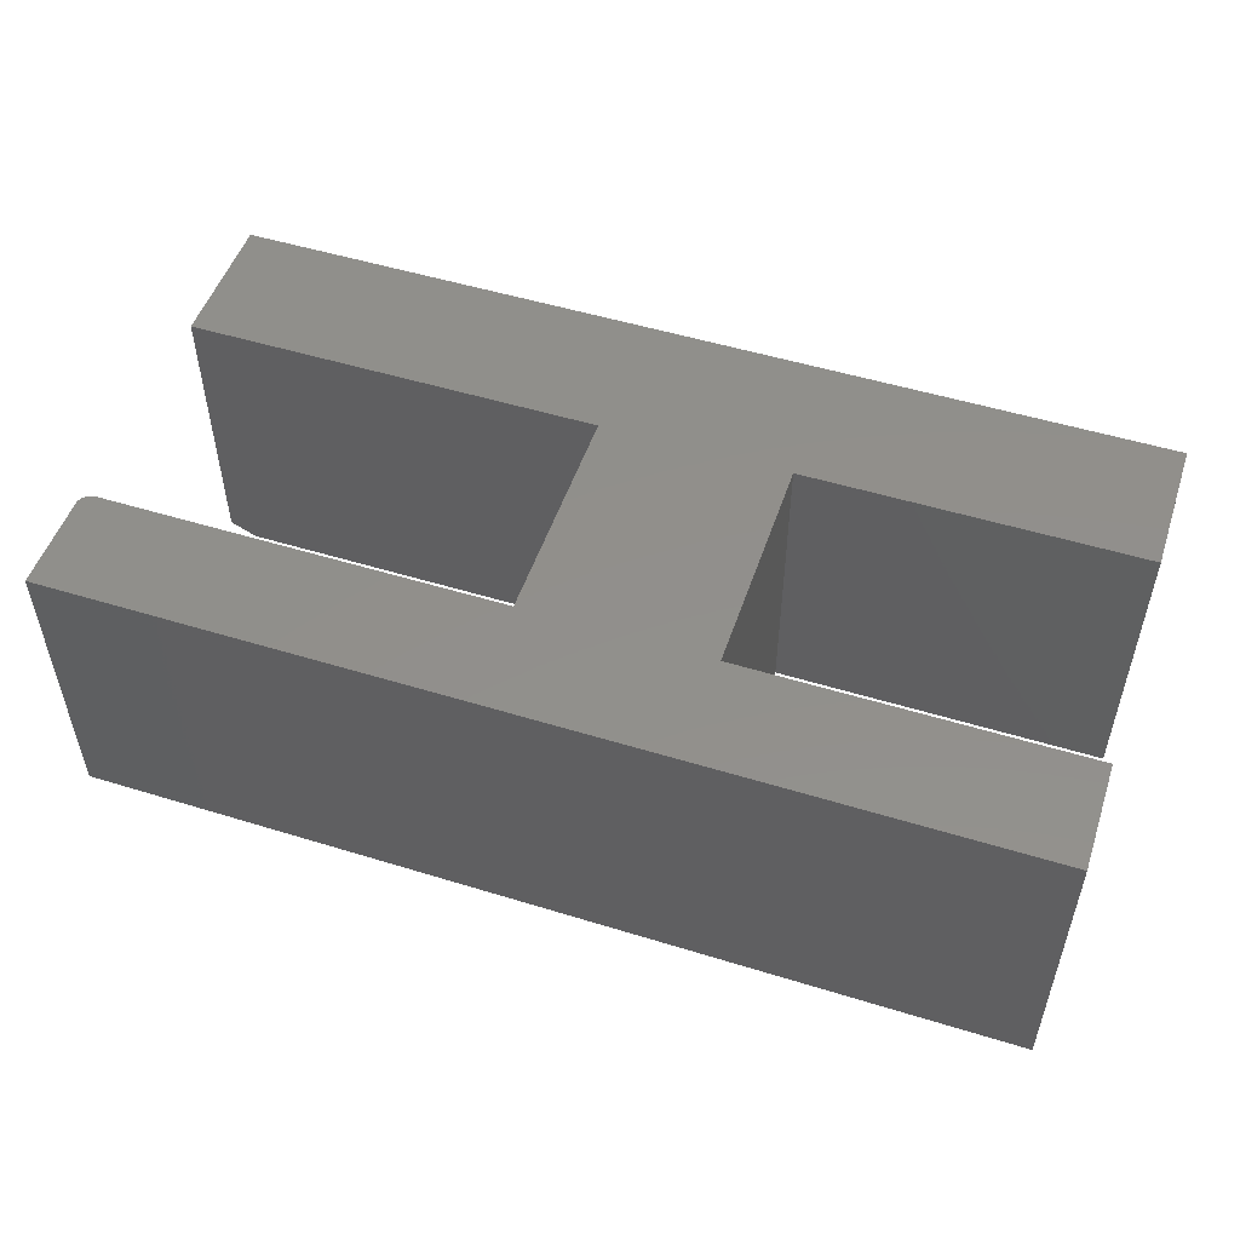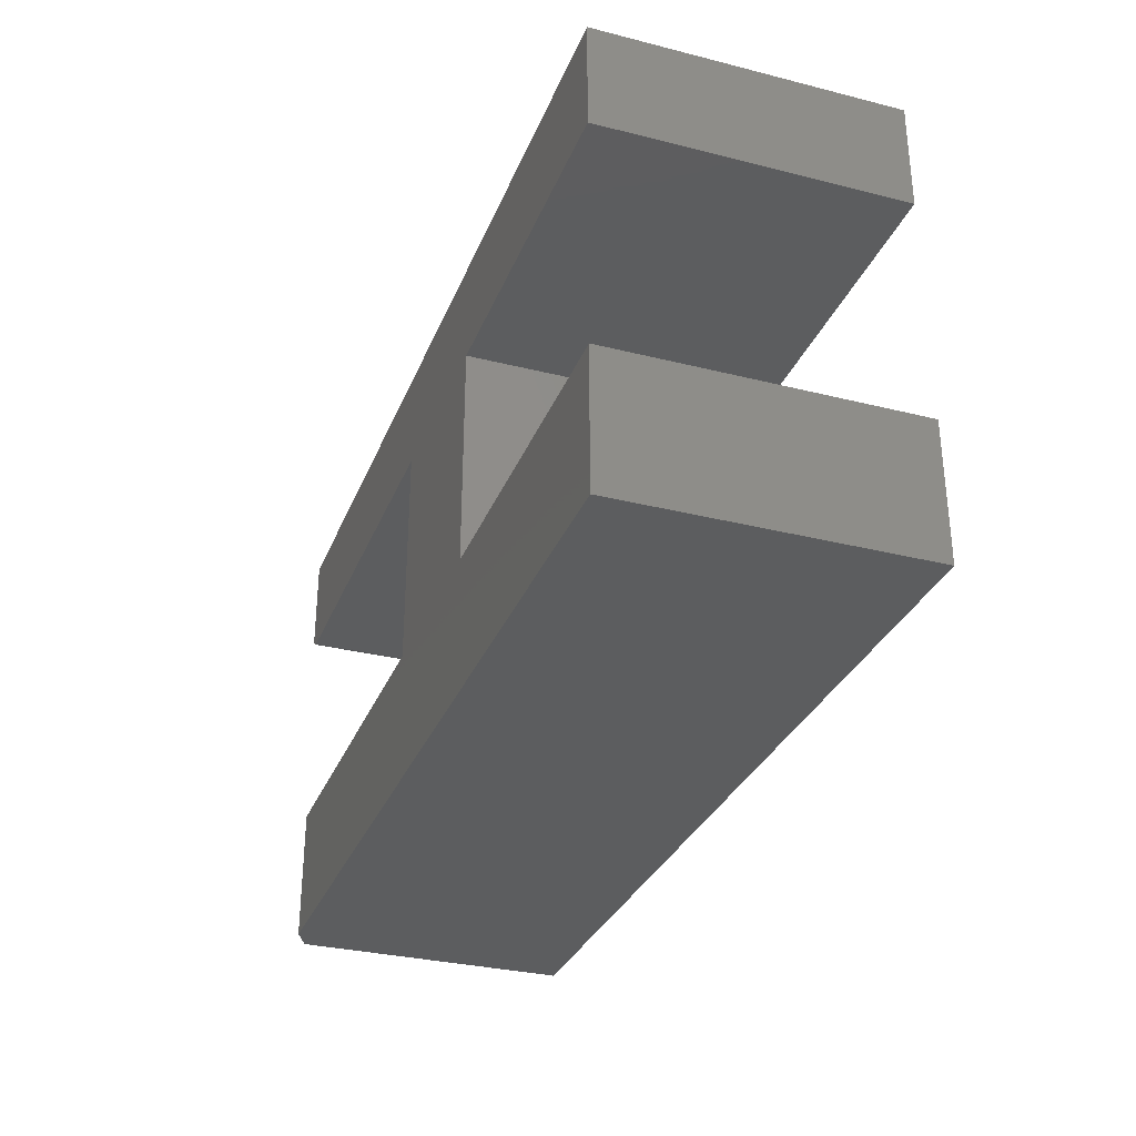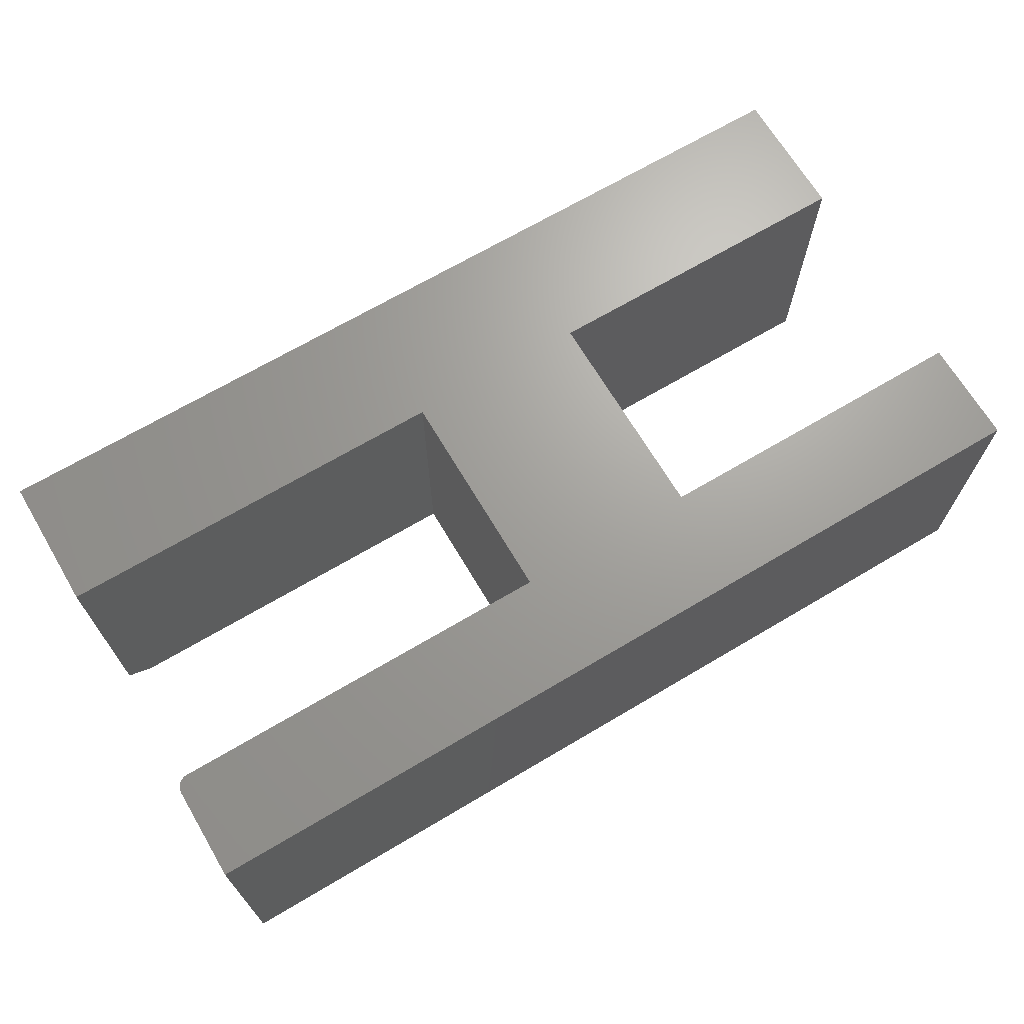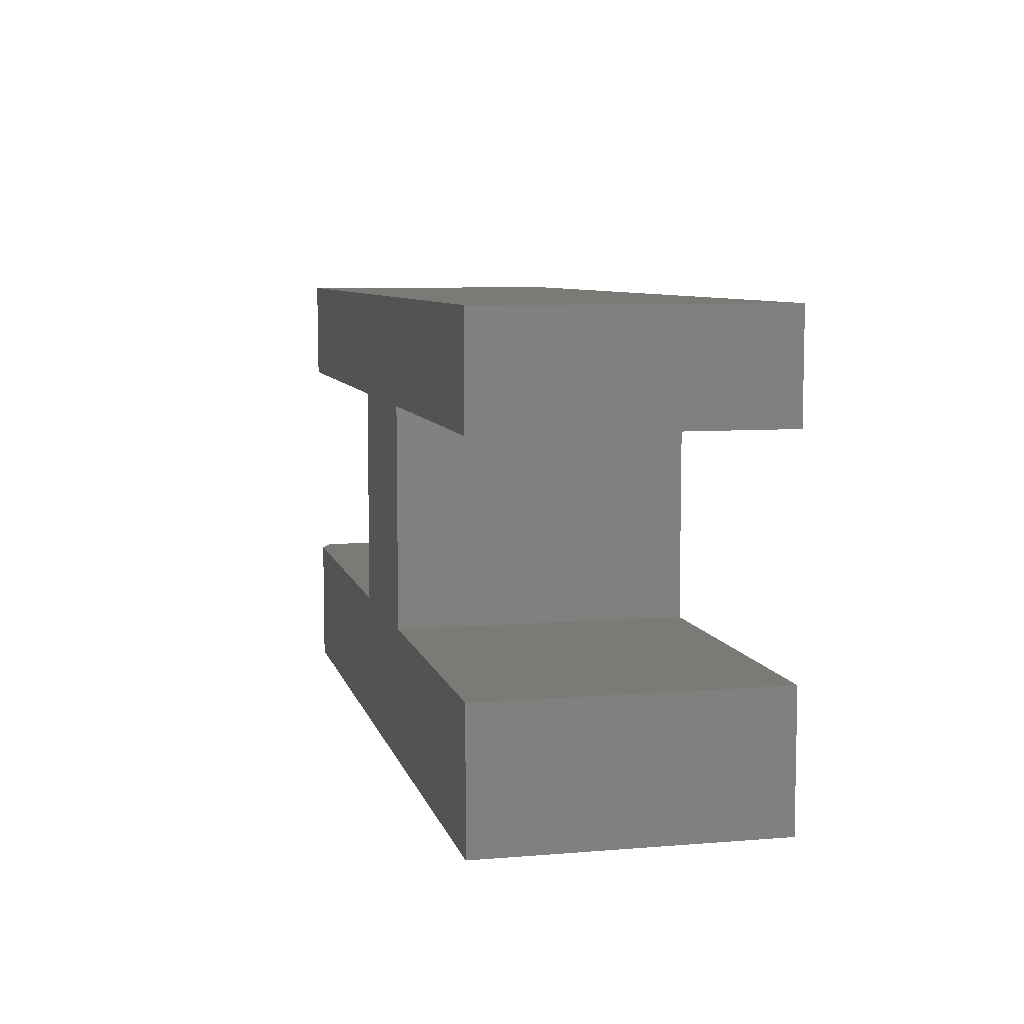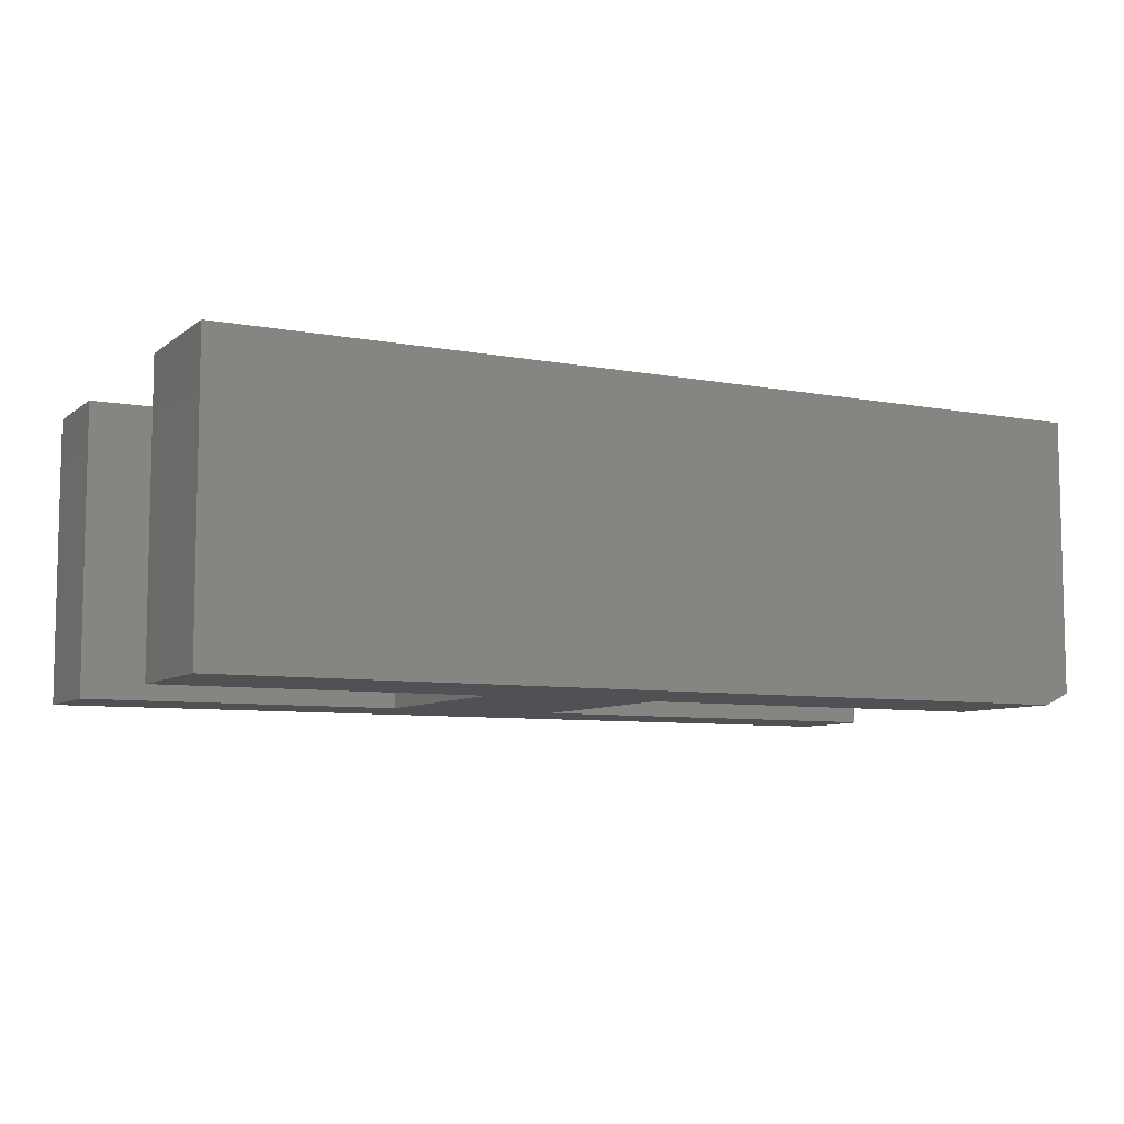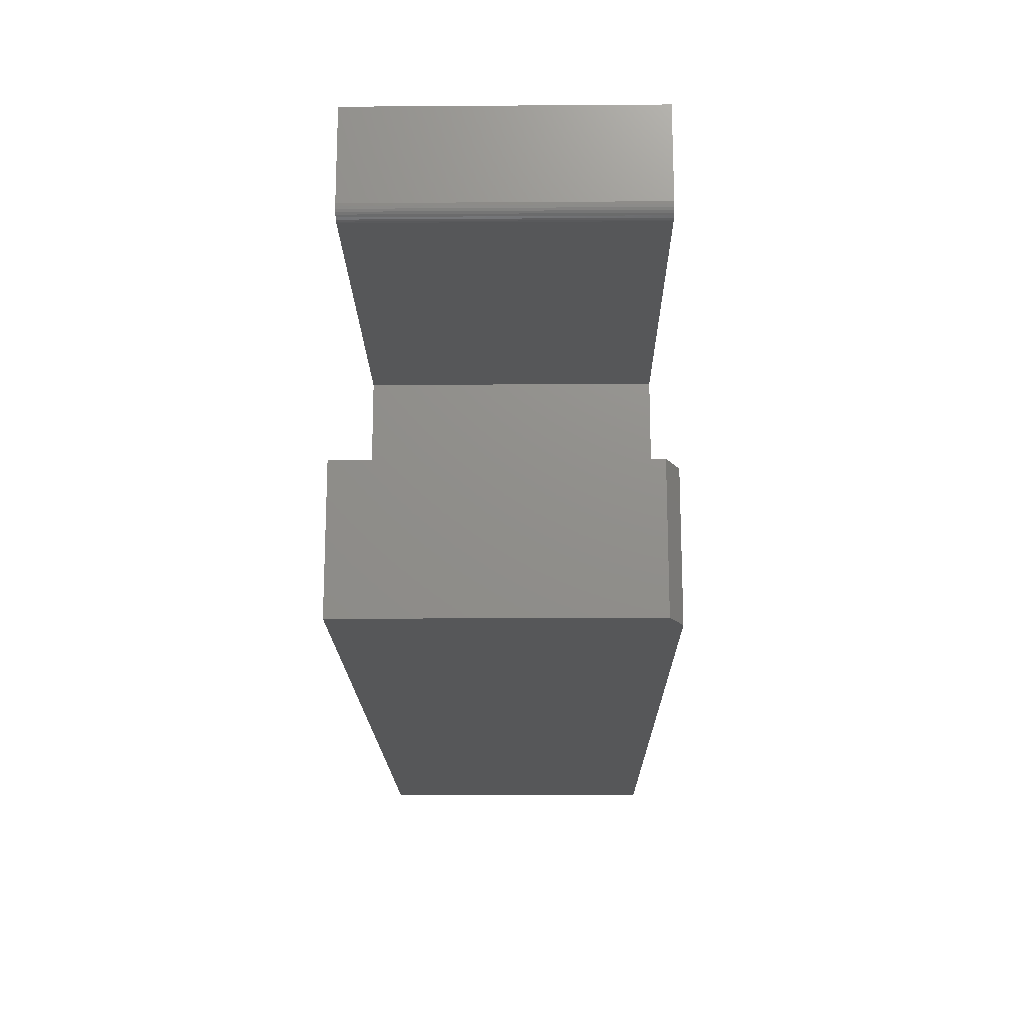
<metadata>
{"format":"stl","ext":"stl","renderer":"f3d","projection":"perspective","resolution":1024,"background":"white","views":[{"elev":51.4,"azim":18.5,"up":"+Y"},{"elev":-31.4,"azim":70.4,"up":"+Z"},{"elev":68.4,"azim":-30.7,"up":"+Y"},{"elev":7.5,"azim":76.9,"up":"+Z"},{"elev":-7.6,"azim":152.3,"up":"+Y"},{"elev":-17.2,"azim":-89.2,"up":"+Z"}]}
</metadata>
<code>
# stl→obj: 42 verts, 80 faces
v 0.5625 0 0.2842
v 1.74e-17 0 0.2842
v 1.389e-17 0 0.2269
v 0.0001501 0 0.2254
v 0.0005947 0 0.2239
v 0.001317 0 0.2226
v 0.002288 0 0.2214
v 0.003472 0 0.2204
v 0.004823 0 0.2197
v 0.006288 0 0.2192
v 0.007812 0 0.2191
v 0.2487 0 0.2191
v 0.3612 0 0.2191
v 0.5625 0 0.2191
v 0.01562 0 -9.568e-19
v 0.5625 0 -3.444e-17
v 0.5625 0 0.08289
v 0.3612 0 0.08289
v 0.2487 0 0.08289
v 0.01562 0 0.08289
v 0.5625 0.1797 0.2842
v 0.5625 0.1797 0.2191
v 0.3612 0.1797 0.2191
v 0.2487 0.1797 0.2191
v 0.007812 0.1797 0.2191
v 0.006288 0.1797 0.2192
v 0.004823 0.1797 0.2197
v 0.003472 0.1797 0.2204
v 0.002288 0.1797 0.2214
v 0.001317 0.1797 0.2226
v 0.0005947 0.1797 0.2239
v 0.0001501 0.1797 0.2254
v 1.389e-17 0.1797 0.2269
v 1.74e-17 0.1797 0.2842
v 0 0.1797 0
v 5.076e-18 0.1797 0.08289
v 0.2487 0.1797 0.08289
v 0.3612 0.1797 0.08289
v 0.5625 0.1797 0.08289
v 0.5625 0.1797 -3.444e-17
v 0 0.007812 0.08289
v 0 0.007812 0
f 1 2 3
f 1 3 4
f 1 4 5
f 1 5 6
f 1 6 7
f 1 7 8
f 1 8 9
f 1 9 10
f 1 10 11
f 1 11 12
f 1 12 13
f 1 13 14
f 15 16 17
f 15 17 18
f 15 18 19
f 15 19 20
f 19 18 12
f 12 18 13
f 21 22 23
f 21 23 24
f 21 24 25
f 21 25 26
f 21 26 27
f 21 27 28
f 21 28 29
f 21 29 30
f 21 30 31
f 21 31 32
f 21 32 33
f 21 33 34
f 35 36 37
f 35 37 38
f 35 38 39
f 35 39 40
f 37 24 38
f 38 24 23
f 25 24 11
f 11 24 12
f 34 33 2
f 2 33 3
f 3 33 4
f 4 33 32
f 4 32 5
f 5 32 31
f 5 31 6
f 6 31 30
f 6 30 7
f 7 30 29
f 7 29 8
f 8 29 28
f 8 28 9
f 9 28 27
f 9 27 10
f 10 27 26
f 10 26 11
f 11 26 25
f 36 35 41
f 41 35 42
f 41 20 36
f 36 20 19
f 36 19 37
f 42 35 15
f 15 35 40
f 15 40 16
f 42 15 41
f 41 15 20
f 12 24 19
f 19 24 37
f 21 34 1
f 1 34 2
f 22 21 14
f 14 21 1
f 23 22 13
f 13 22 14
f 18 38 13
f 13 38 23
f 39 38 17
f 17 38 18
f 40 39 16
f 16 39 17

</code>
